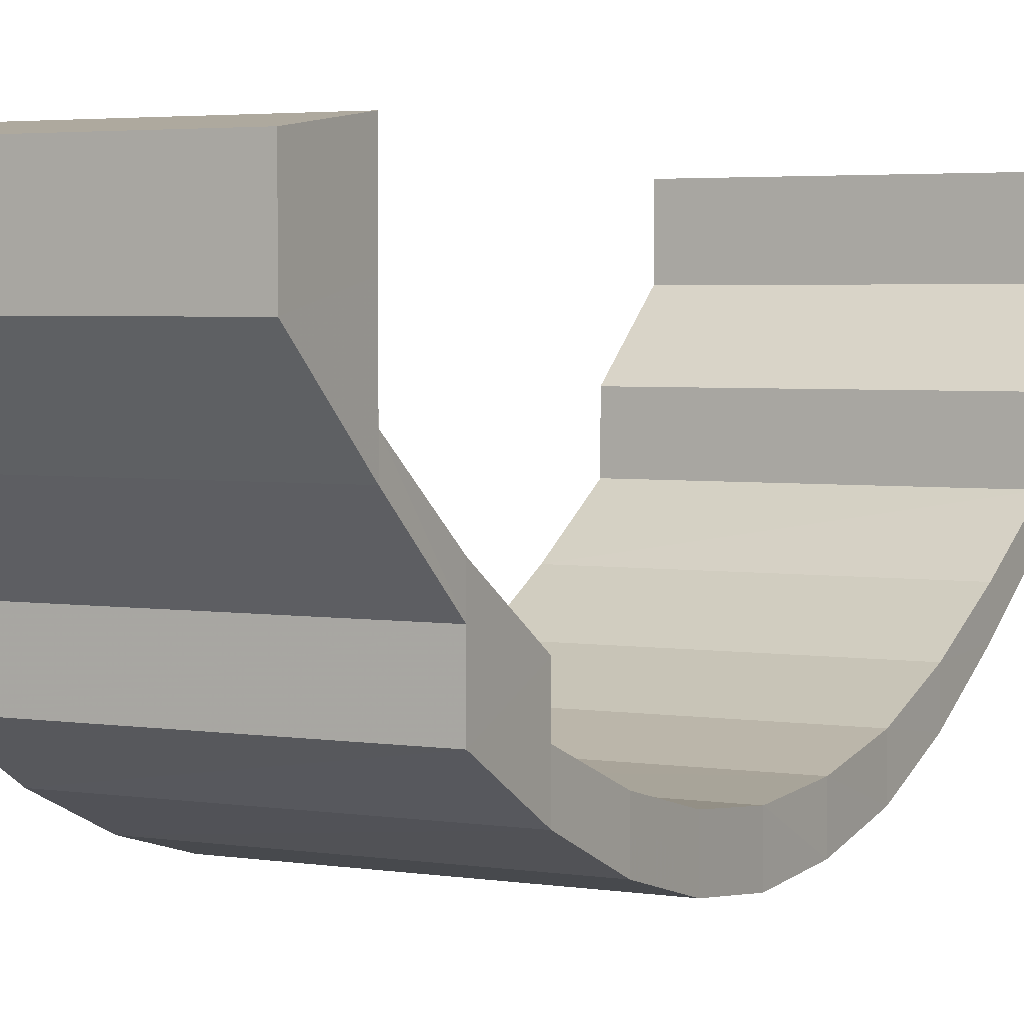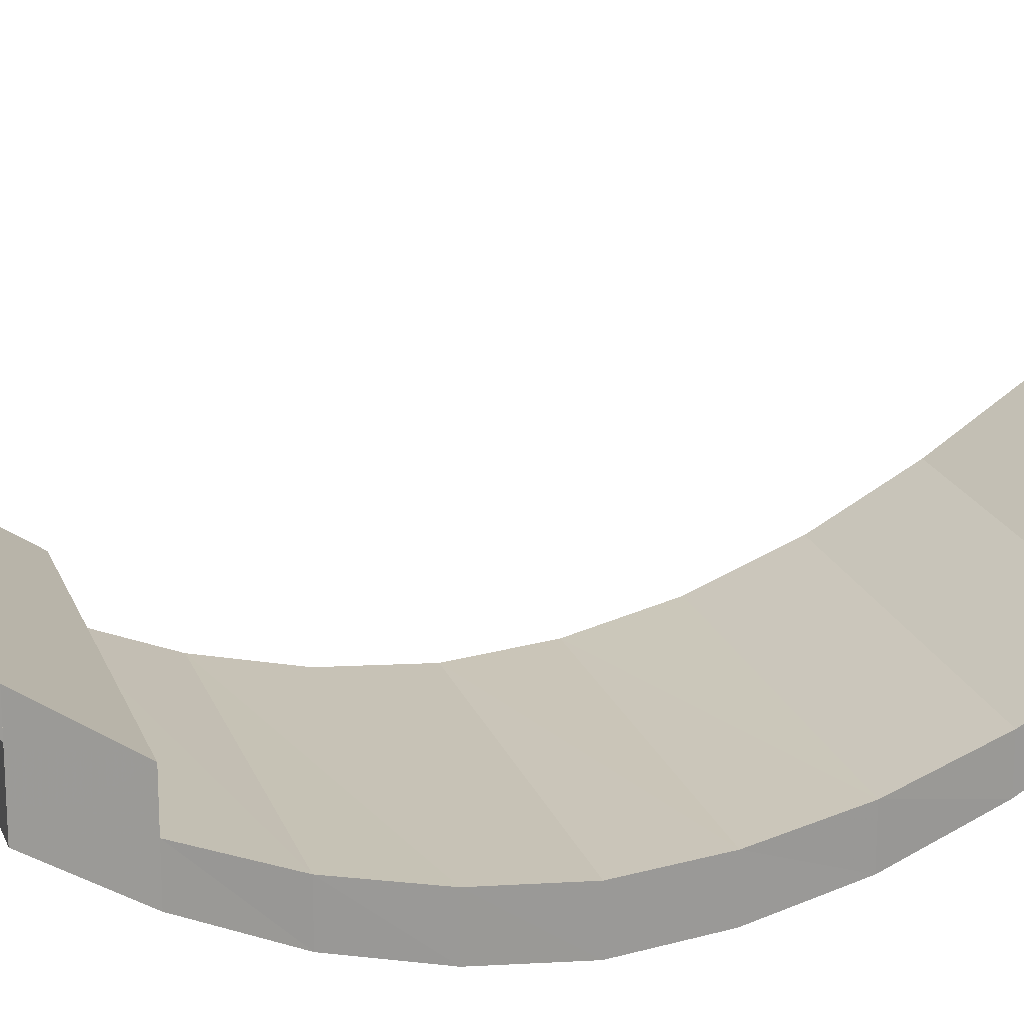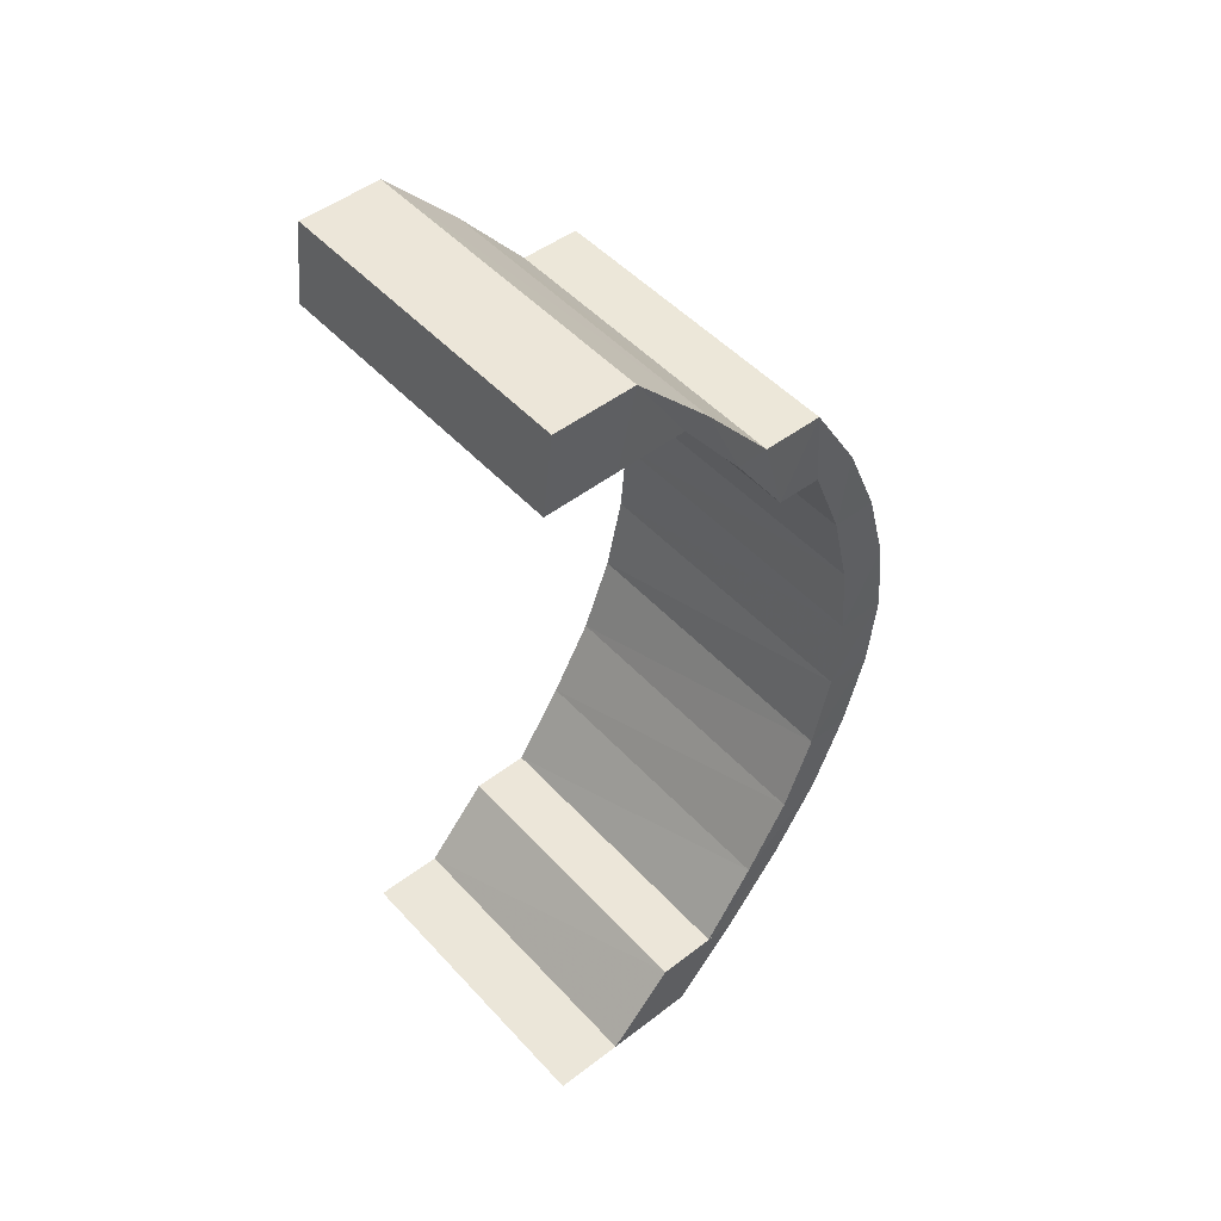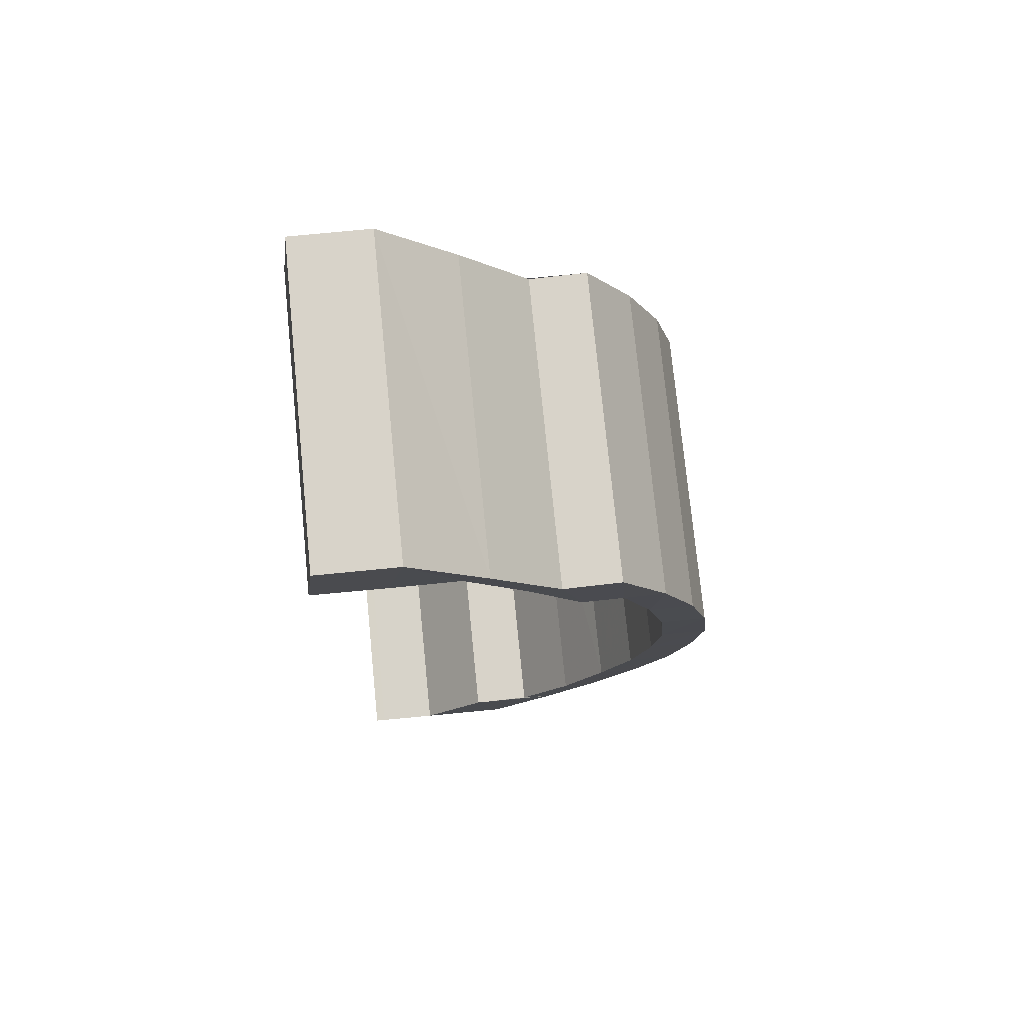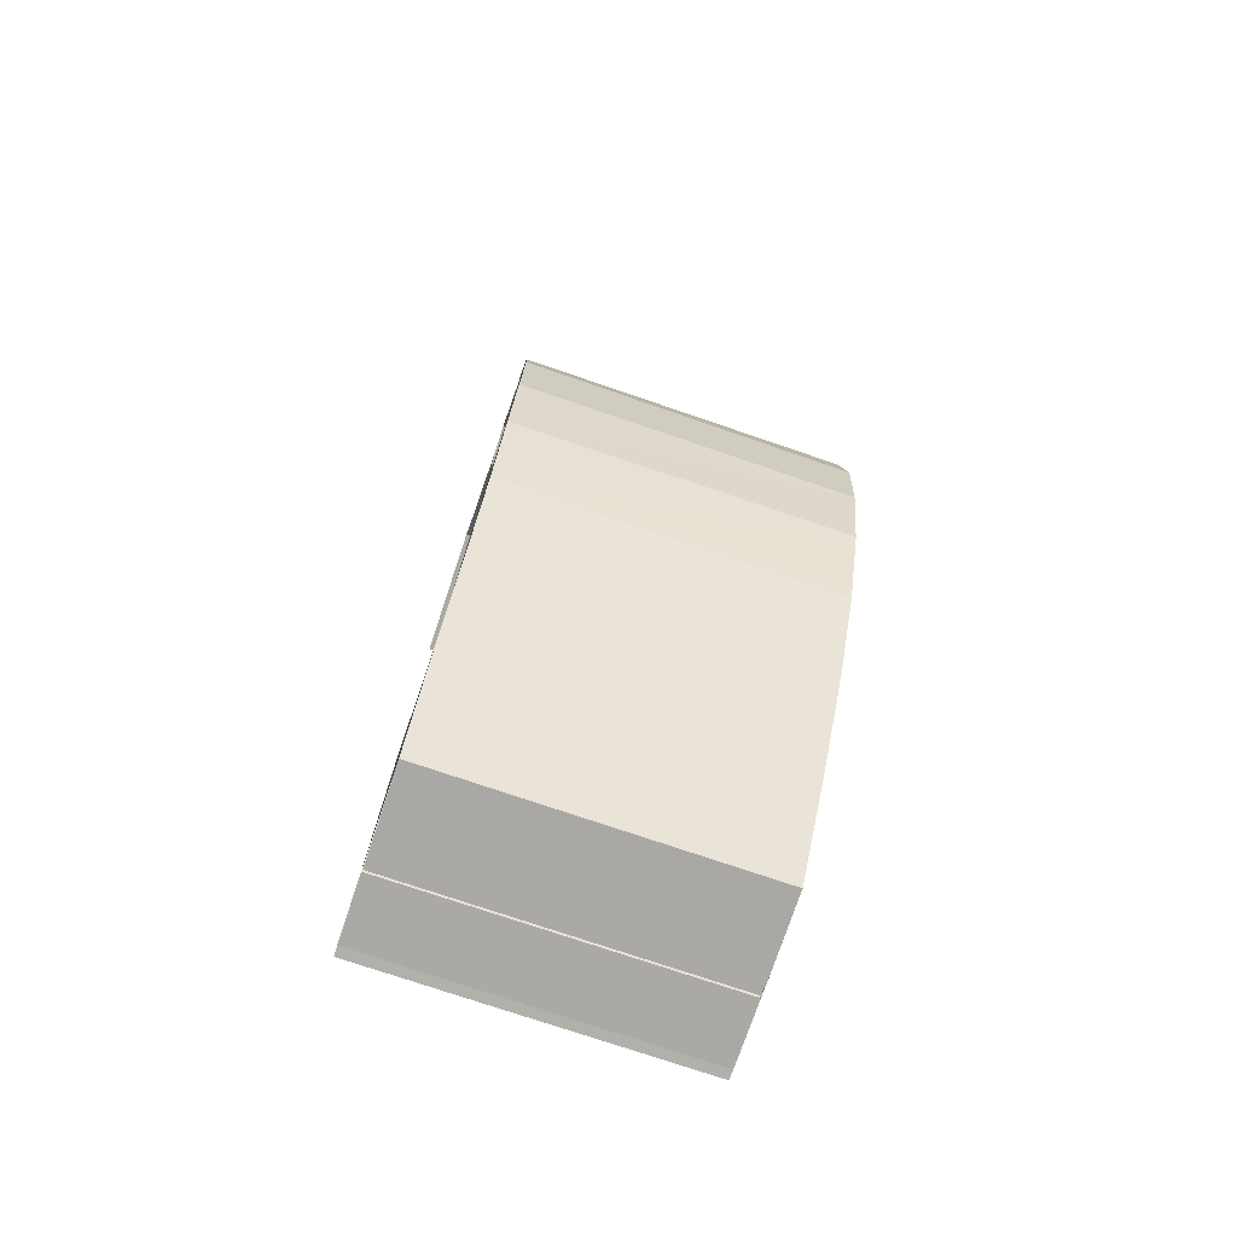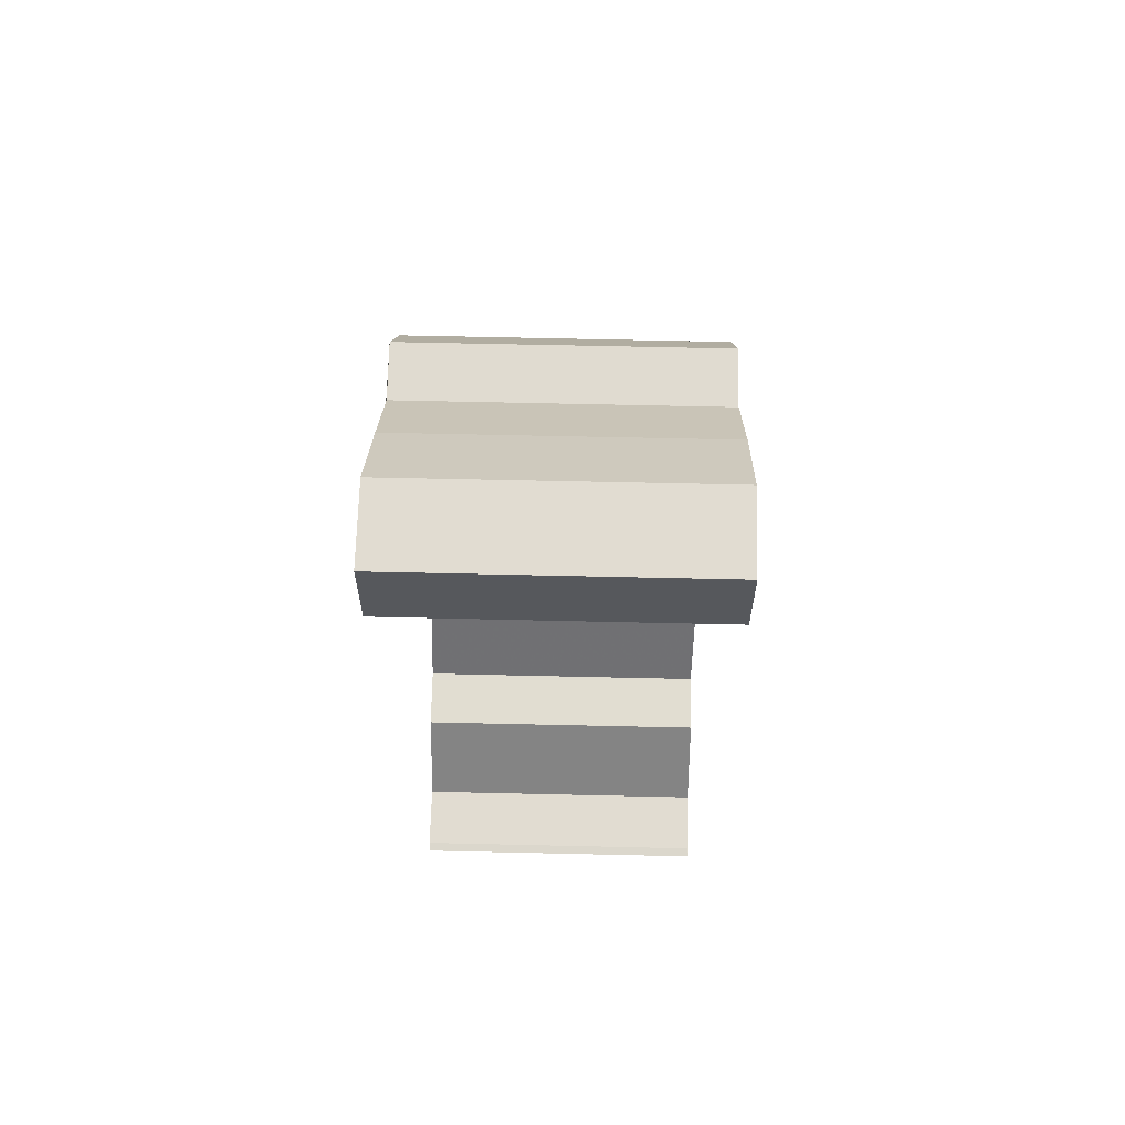
<metadata>
{"format":"obj","ext":"obj","renderer":"f3d","projection":"perspective","resolution":1024,"background":"white","views":[{"elev":3.2,"azim":-150.2,"up":"+Z"},{"elev":20.2,"azim":-107.1,"up":"+Z"},{"elev":49.2,"azim":49.7,"up":"+Y"},{"elev":76.0,"azim":84.3,"up":"+Y"},{"elev":-75.4,"azim":161.2,"up":"+Y"},{"elev":69.2,"azim":1.3,"up":"+Y"}]}
</metadata>
<code>
o 11591
v 2243 1882 14.24
v 2243 1882 14.24
v 2243 1882 14.24
v 2243 1882 14.23
v 2243 1882 14.23
v 2243 1882 14.22
v 2243 1882 14.22
v 2243 1882 14.21
v 2243 1882 14.22
v 2243 1882 14.22
v 2243 1882 14.22
v 2243 1882 14.23
v 2243 1882 14.24
v 2243 1882 14.24
v 2243 1882 14.24
v 2243 1882 14.24
v 2243 1882 14.24
v 2243 1882 14.24
v 2243 1882 14.24
v 2243 1882 14.21
v 2243 1882 14.21
v 2243 1882 14.2
v 2243 1882 14.2
v 2243 1882 14.2
v 2243 1882 14.21
v 2243 1882 14.2
v 2243 1882 14.2
v 2243 1882 14.2
v 2243 1882 14.2
v 2243 1882 14.19
v 2243 1882 14.19
v 2243 1882 14.2
v 2243 1882 14.19
v 2243 1882 14.19
v 2243 1882 14.2
v 2243 1882 14.19
v 2243 1882 14.19
v 2243 1882 14.21
v 2243 1882 14.2
v 2243 1882 14.2
v 2243 1882 14.21
v 2243 1882 14.2
v 2243 1882 14.2
v 2243 1882 14.22
v 2243 1882 14.21
v 2243 1882 14.21
v 2243 1882 14.22
v 2243 1882 14.22
v 2243 1882 14.22
v 2243 1882 14.22
v 2243 1882 14.23
v 2243 1882 14.24
v 2243 1882 14.23
v 2243 1882 14.23
v 2243 1882 14.22
v 2243 1882 14.23
v 2243 1882 14.22
v 2243 1882 14.23
v 2243 1882 14.24
v 2243 1882 14.24
v 2243 1882 14.24
v 2243 1882 14.24
v 2243 1882 14.22
v 2243 1882 14.21
v 2243 1882 14.22
v 2243 1882 14.22
v 2243 1882 14.24
v 2243 1882 14.24
v 2243 1882 14.24
v 2243 1882 14.24
v 2243 1882 14.24
v 2243 1882 14.24
v 2243 1882 14.23
v 2243 1882 14.21
v 2243 1882 14.21
v 2243 1882 14.21
v 2243 1882 14.2
v 2243 1882 14.2
v 2243 1882 14.2
v 2243 1882 14.2
v 2243 1882 14.2
v 2243 1882 14.2
v 2243 1882 14.19
v 2243 1882 14.19
v 2243 1882 14.2
v 2243 1882 14.19
v 2243 1882 14.19
v 2243 1882 14.2
v 2243 1882 14.19
v 2243 1882 14.19
v 2243 1882 14.2
v 2243 1882 14.2
v 2243 1882 14.21
v 2243 1882 14.2
v 2243 1882 14.2
v 2243 1882 14.2
v 2243 1882 14.21
v 2243 1882 14.21
v 2243 1882 14.21
v 2243 1882 14.22
v 2243 1882 14.22
v 2243 1882 14.23
v 2243 1882 14.22
v 2243 1882 14.22
v 2243 1882 14.22
v 2243 1882 14.23
v 2243 1882 14.23
v 2243 1882 14.24
v 2243 1882 14.24
v 2243 1882 14.24
v 2243 1882 14.24
v 2243 1882 14.24
v 2243 1882 14.23
v 2243 1882 14.24
v 2243 1882 14.23
v 2243 1882 14.22
v 2243 1882 14.23
v 2243 1882 14.22
v 2243 1882 14.21
v 2243 1882 14.22
v 2243 1882 14.22
v 2243 1882 14.21
v 2243 1882 14.21
v 2243 1882 14.21
v 2243 1882 14.2
v 2243 1882 14.21
v 2243 1882 14.2
v 2243 1882 14.2
v 2243 1882 14.2
v 2243 1882 14.2
v 2243 1882 14.2
v 2243 1882 14.19
v 2243 1882 14.2
v 2243 1882 14.2
v 2243 1882 14.19
v 2243 1882 14.2
v 2243 1882 14.2
v 2243 1882 14.19
v 2243 1882 14.2
v 2243 1882 14.2
v 2243 1882 14.2
v 2243 1882 14.21
v 2243 1882 14.21
v 2243 1882 14.2
v 2243 1882 14.21
v 2243 1882 14.21
v 2243 1882 14.21
v 2243 1882 14.22
v 2243 1882 14.22
v 2243 1882 14.22
v 2243 1882 14.23
v 2243 1882 14.23
v 2243 1882 14.22
v 2243 1882 14.24
v 2243 1882 14.23
v 2243 1882 14.22
v 2243 1882 14.23
v 2243 1882 14.22
v 2243 1882 14.22
v 2243 1882 14.22
v 2243 1882 14.21
v 2243 1882 14.21
v 2243 1882 14.21
v 2243 1882 14.21
v 2243 1882 14.2
v 2243 1882 14.21
v 2243 1882 14.2
v 2243 1882 14.2
v 2243 1882 14.2
v 2243 1882 14.2
v 2243 1882 14.19
v 2243 1882 14.2
v 2243 1882 14.2
v 2243 1882 14.19
v 2243 1882 14.2
v 2243 1882 14.2
v 2243 1882 14.19
v 2243 1882 14.2
v 2243 1882 14.2
v 2243 1882 14.2
v 2243 1882 14.2
v 2243 1882 14.21
v 2243 1882 14.2
v 2243 1882 14.21
v 2243 1882 14.21
v 2243 1882 14.21
v 2243 1882 14.21
v 2243 1882 14.22
v 2243 1882 14.22
v 2243 1882 14.23
v 2243 1882 14.23
v 2243 1882 14.24
v 2243 1882 14.24
v 2243 1882 14.24
v 2243 1882 14.22
v 2243 1882 14.22
v 2243 1882 14.23
v 2243 1882 14.24
v 2243 1882 14.24
f 1 2 3
f 2 4 5
f 4 6 7
f 6 8 9
f 9 10 11
f 7 11 12
f 5 12 13
f 14 15 13
f 16 13 17
f 18 19 16
f 8 20 21
f 20 22 23
f 23 24 25
f 22 26 27
f 27 28 24
f 26 29 30
f 30 31 28
f 29 32 33
f 33 34 31
f 32 35 36
f 36 37 34
f 35 38 39
f 39 40 37
f 38 41 42
f 42 43 40
f 41 44 45
f 45 46 43
f 47 48 46
f 49 50 48
f 51 52 49
f 53 54 50
f 49 53 55
f 55 56 57
f 58 59 56
f 53 60 58
f 60 61 58
f 62 61 60
f 63 57 64
f 65 66 63
f 67 68 61
f 68 67 69
f 70 71 69
f 70 72 73
f 74 65 75
f 75 64 76
f 77 74 78
f 78 76 79
f 80 77 81
f 81 79 82
f 83 80 84
f 84 82 85
f 86 83 87
f 87 85 88
f 89 86 90
f 90 88 91
f 92 91 93
f 94 89 92
f 95 94 96
f 97 95 98
f 98 99 100
f 101 100 102
f 21 98 101
f 103 97 101
f 104 103 105
f 106 104 107
f 107 108 109
f 110 106 111
f 112 113 114
f 115 116 113
f 117 118 115
f 118 119 120
f 120 121 116
f 122 123 121
f 124 125 123
f 126 127 124
f 128 129 125
f 127 130 128
f 131 132 129
f 130 133 131
f 134 135 132
f 133 136 134
f 137 138 135
f 136 139 137
f 140 141 138
f 139 142 140
f 143 144 141
f 142 145 143
f 146 147 144
f 145 148 146
f 149 150 147
f 148 151 149
f 152 153 150
f 151 154 152
f 155 152 149
f 156 157 155
f 158 156 159
f 159 160 161
f 162 158 163
f 163 161 164
f 165 162 166
f 166 164 167
f 168 165 169
f 169 167 170
f 171 168 172
f 172 170 173
f 174 171 175
f 175 173 176
f 177 174 178
f 178 176 179
f 180 177 181
f 181 179 182
f 183 180 184
f 184 182 185
f 186 183 187
f 187 184 122
f 187 185 188
f 189 188 190
f 191 190 192
f 193 192 194
f 193 191 112
f 195 196 191
f 197 195 193
f 198 197 199

</code>
